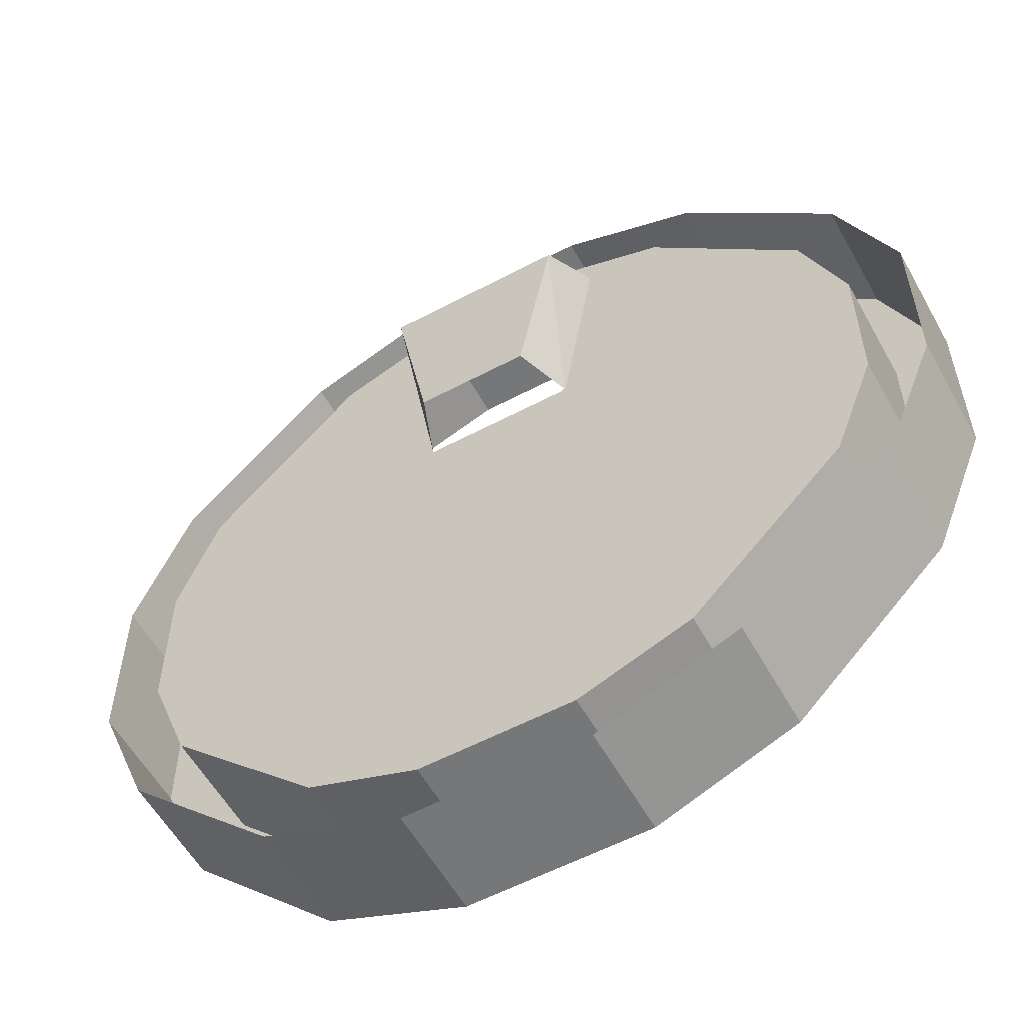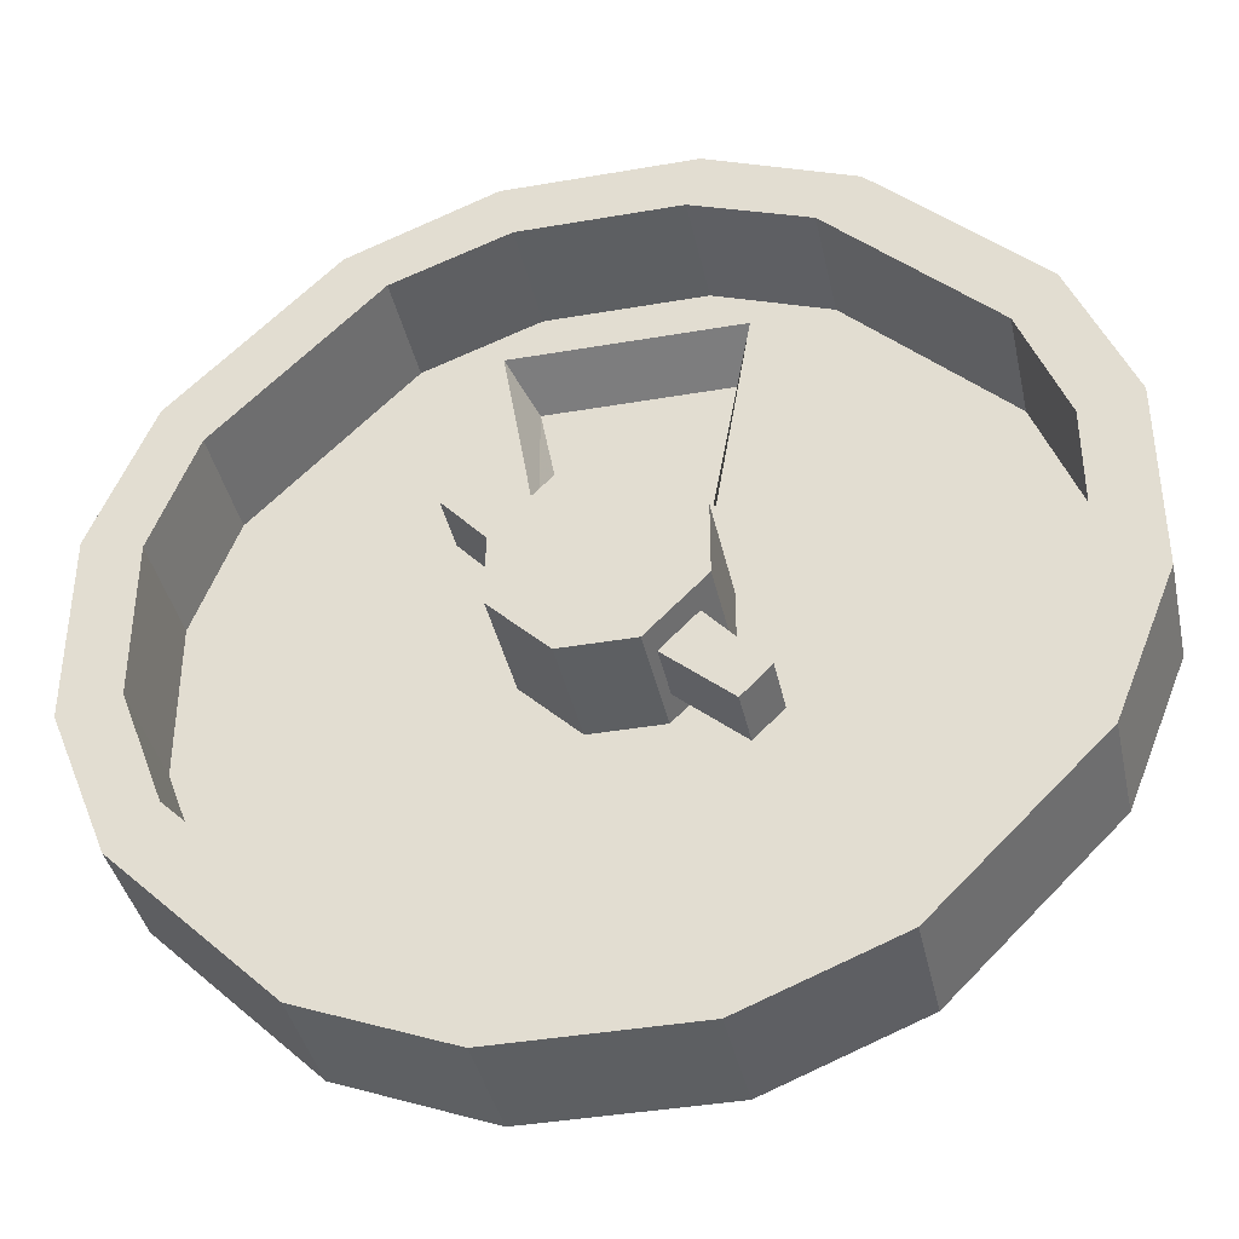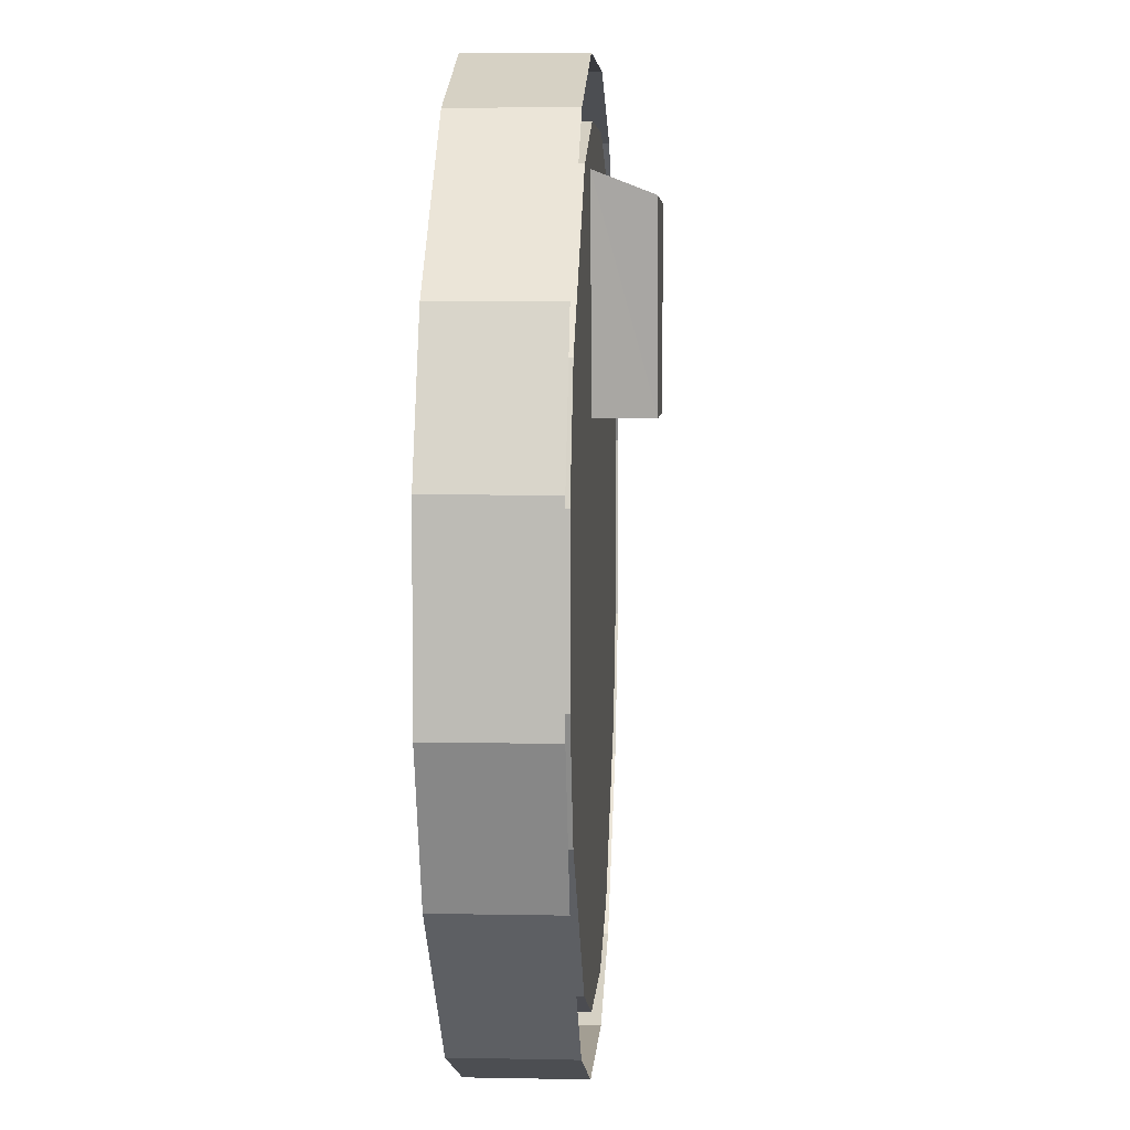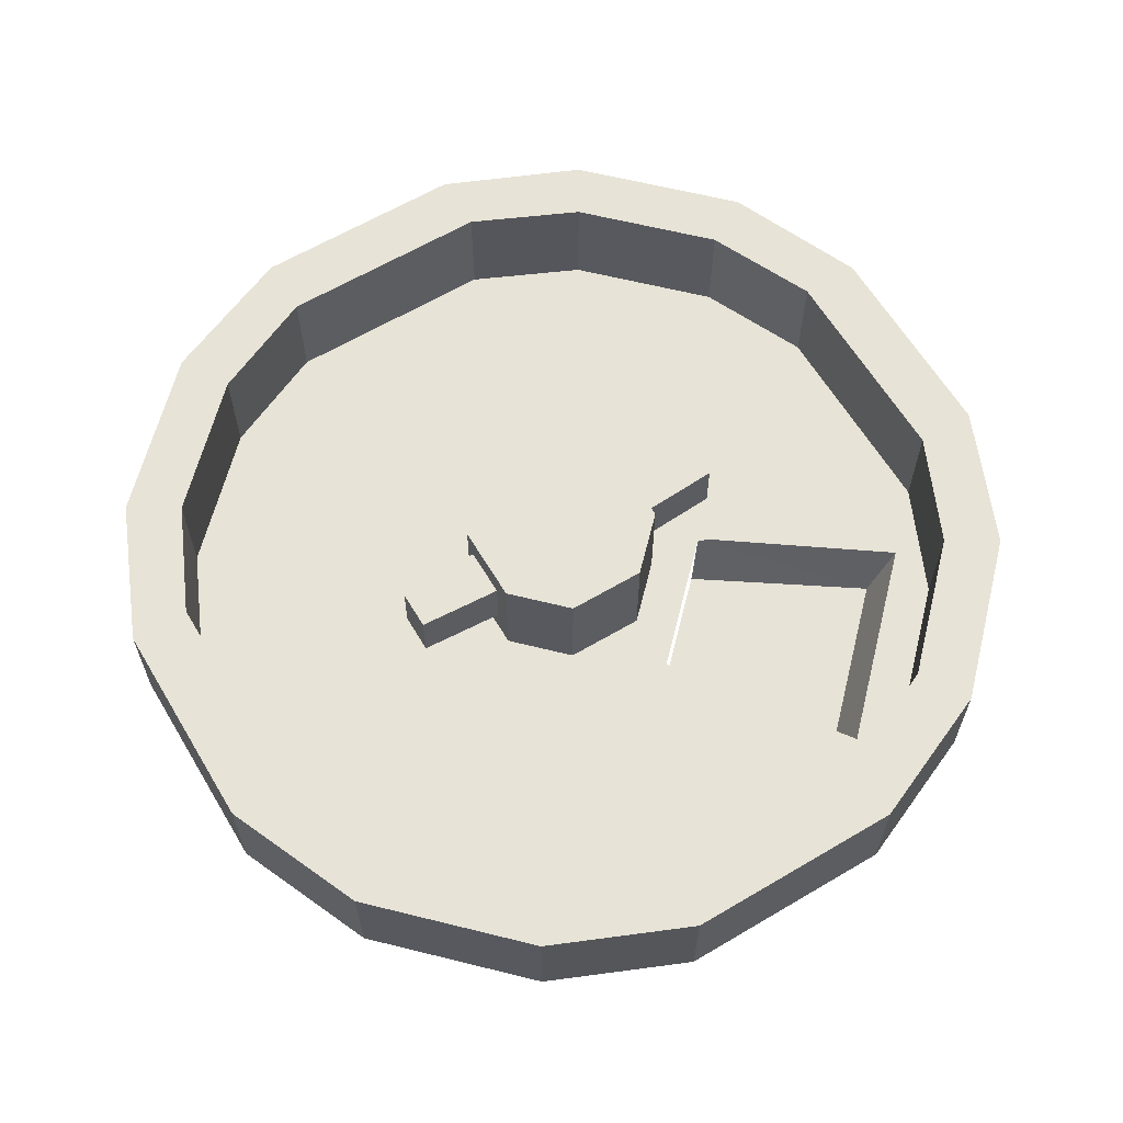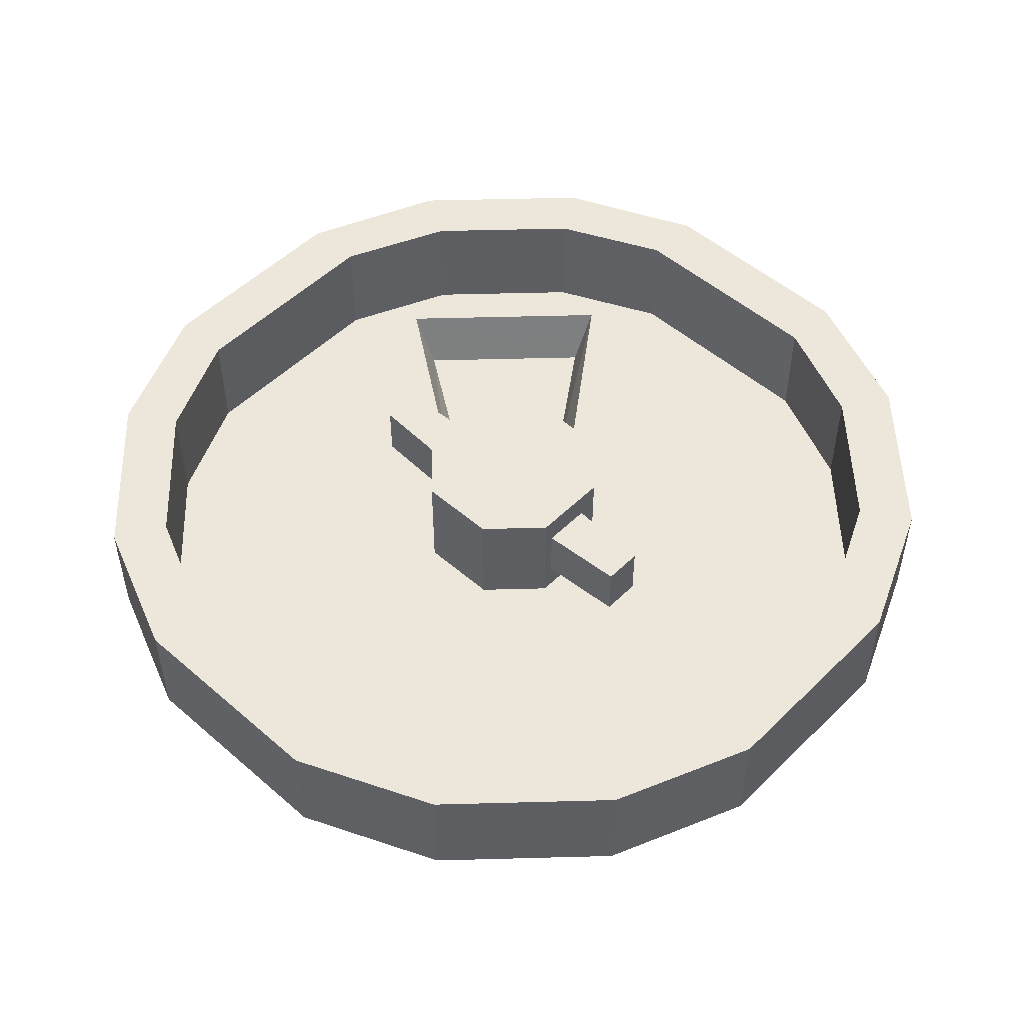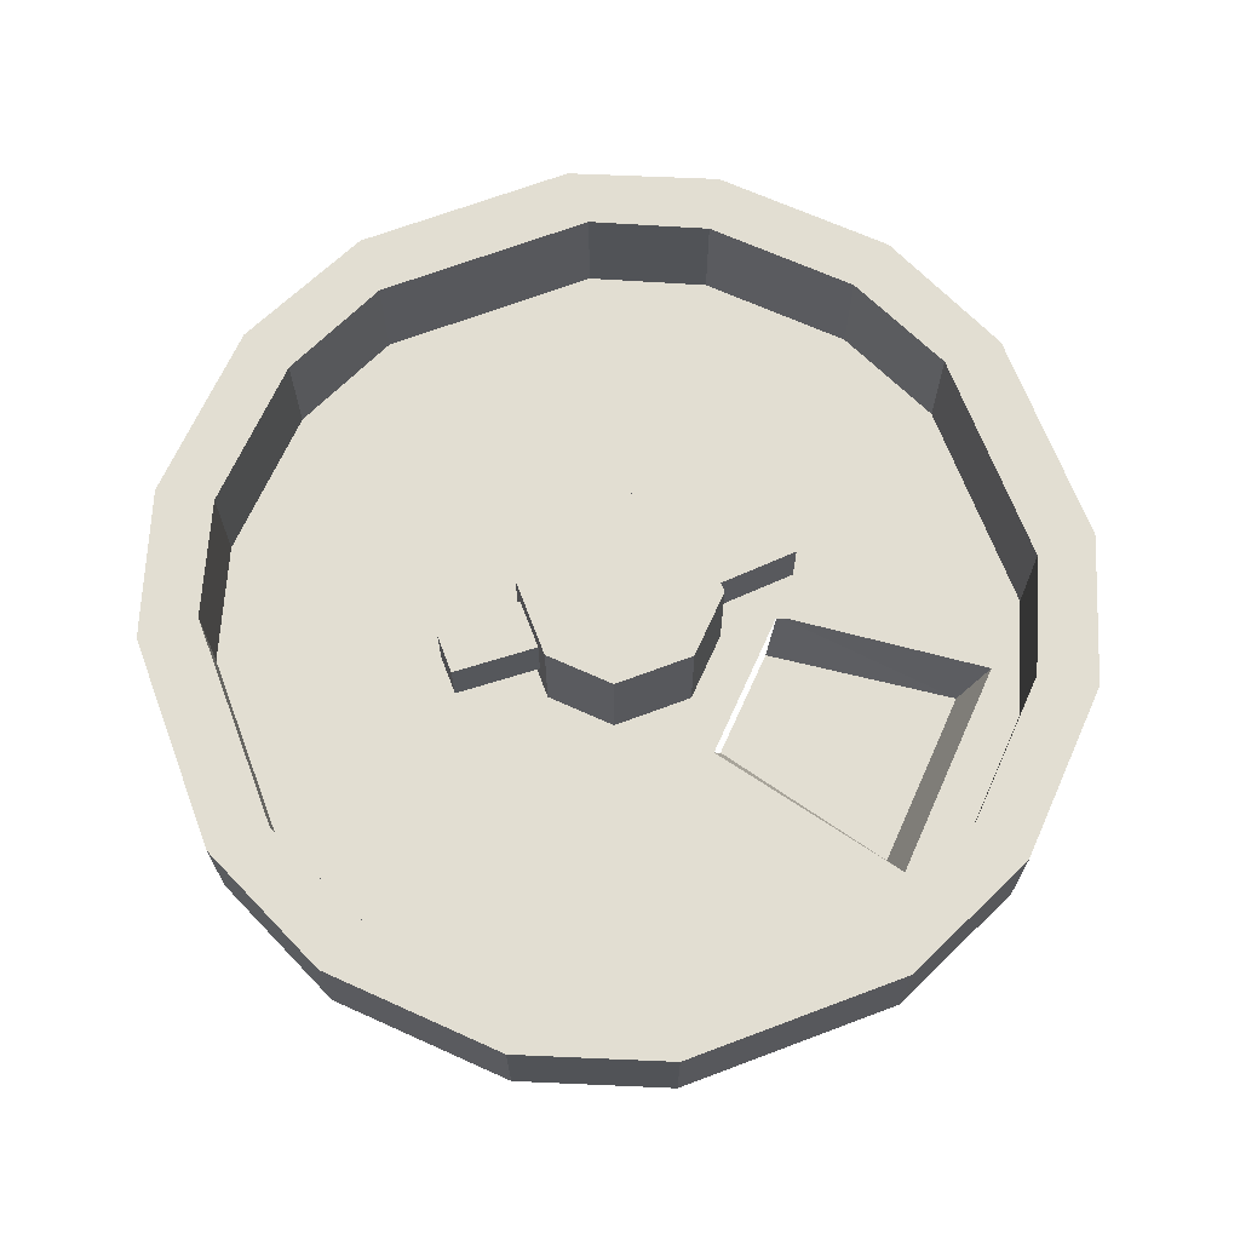
<metadata>
{"format":"obj","ext":"obj","renderer":"f3d","projection":"perspective","resolution":1024,"background":"white","views":[{"elev":-57.1,"azim":28.9,"up":"+Z"},{"elev":-39.5,"azim":-167.8,"up":"+Z"},{"elev":5.2,"azim":-86.4,"up":"+Z"},{"elev":62.7,"azim":-75.9,"up":"+Y"},{"elev":51.1,"azim":178.3,"up":"+Y"},{"elev":68.0,"azim":-65.7,"up":"+Y"}]}
</metadata>
<code>
v -0.08594 0.125 0.4297
v -0.2109 0.125 0.3828
v -0.2109 0 0.3828
v -0.08594 0 0.4297
v 0.08594 0.125 0.4297
v -0.1016 0.125 0.4922
v -0.2578 0.125 0.4297
v -0.4297 0.125 0.2578
v -0.3828 0.125 0.2109
v -0.3828 0 0.2109
v -0.08594 0 0.1484
v -0.125 0 0.3828
v 0.08594 0 0.4297
v 0.2109 0.125 0.3828
v 0.1016 0.125 0.4922
v 0.1016 0 0.4922
v -0.1016 0 0.4922
v -0.2578 0 0.4297
v -0.4297 0 0.2578
v -0.4922 0.125 0.1016
v -0.4297 0.125 0.08594
v -0.4297 0 0.08594
v 0 0 0
v 0.08594 0 0.1484
v 0.2109 0 0.3828
v 0.125 0 0.3828
v 0.1016 -0.0625 0.3594
v 0.0625 -0.0625 0.1484
v -0.1016 -0.0625 0.3594
v -0.0625 -0.0625 0.1484
v -0.4297 0.125 -0.08594
v -0.4297 0 -0.08594
v -0.3828 0 -0.2109
v -0.2109 0 -0.3828
v -0.08594 0 -0.4297
v 0.08594 0 -0.4297
v 0.2109 0 -0.3828
v 0.3828 0 -0.2109
v 0.4297 0 -0.08594
v 0.4297 0 0.08594
v 0.3828 0 0.2109
v 0.3828 0.125 0.2109
v -0.3828 0.125 -0.2109
v -0.2109 0.125 -0.3828
v -0.08594 0.125 -0.4297
v 0.08594 0.125 -0.4297
v 0.2109 0.125 -0.3828
v 0.3828 0.125 -0.2109
v 0.4297 0.125 -0.08594
v 0.4297 0.125 0.08594
v -0.4922 0.125 -0.1016
v -0.4922 0 0.1016
v -0.4922 0 -0.1016
v -0.4297 0.125 -0.2578
v -0.2578 0.125 -0.4297
v -0.1016 0.125 -0.4922
v 0.1016 0.125 -0.4922
v 0.2578 0.125 -0.4297
v 0.4297 0.125 -0.2578
v 0.4922 0.125 -0.1016
v 0.4922 0.125 0.1016
v 0.4297 0.125 0.2578
v 0.2578 0.125 0.4297
v 0.2578 0 0.4297
v -0.4297 0 -0.2578
v -0.2578 0 -0.4297
v -0.1016 0 -0.4922
v 0.1016 0 -0.4922
v 0.2578 0 -0.4297
v 0.4297 0 -0.2578
v 0.4922 0 -0.1016
v 0.4922 0 0.1016
v 0.4297 0 0.2578
v -0.1328 0 0.04688
v -0.1328 0 -0.04688
v -0.04688 0 -0.1328
v 0.04688 0 -0.1328
v 0.1328 0 -0.04688
v 0.1328 0 0.04688
v 0.04688 0 0.1328
v -0.04688 0 0.1328
v -0.03906 0.125 0.1016
v 0.03906 0.125 0.1016
v 0.03906 0 0.1016
v -0.03906 0 0.1016
v -0.1016 0.125 0.03906
v 0.1016 0.125 0.03906
v 0.1016 0 0.03906
v 0.1016 0.125 -0.03906
v 0.1016 0 -0.03906
v 0.03906 0.125 -0.1016
v 0.03906 0 -0.1016
v -0.03906 0.125 -0.1016
v -0.03906 0 -0.1016
v -0.1016 0.125 -0.03906
v -0.1016 0 -0.03906
v -0.1016 0 0.03906
v -0.08594 0.09375 -0.05469
v -0.08594 0.03125 -0.05469
v -0.1484 0.03125 -0.125
v -0.1484 0.09375 -0.125
v -0.04688 0.09375 -0.09375
v -0.1172 0.09375 -0.1562
v -0.04688 0.03125 -0.09375
v -0.1172 0.03125 -0.1562
v 0.09375 0.09375 0.04688
v 0.09375 0.03125 0.04688
v 0.1562 0.03125 0.1172
v 0.1562 0.09375 0.1172
v 0.05469 0.09375 0.08594
v 0.125 0.09375 0.1484
v 0.05469 0.03125 0.08594
v 0.125 0.03125 0.1484
f 1 2 3
f 1 3 4
f 1 4 5
f 1 5 6
f 1 6 7
f 1 7 2
f 2 7 8
f 2 8 9
f 2 9 10
f 2 10 3
f 3 10 11
f 3 11 12
f 3 12 4
f 4 12 13
f 4 13 5
f 5 13 14
f 5 14 15
f 5 15 6
f 6 15 16
f 6 16 17
f 6 17 7
f 7 17 18
f 7 18 8
f 8 18 19
f 8 19 20
f 8 20 9
f 9 20 21
f 9 21 22
f 9 22 10
f 10 22 23
f 10 23 11
f 11 23 24
f 24 23 25
f 24 25 26
f 24 26 27
f 24 27 28
f 28 27 29
f 28 29 30
f 30 29 12
f 30 12 11
f 21 31 32
f 21 32 22
f 22 32 23
f 23 32 33
f 23 33 34
f 23 34 35
f 23 35 36
f 23 36 37
f 23 37 38
f 23 38 39
f 23 39 40
f 23 40 41
f 23 41 25
f 25 41 42
f 25 42 14
f 25 14 13
f 25 13 26
f 26 13 12
f 26 12 29
f 26 29 27
f 31 43 33
f 31 33 32
f 43 44 34
f 43 34 33
f 44 45 35
f 44 35 34
f 45 46 36
f 45 36 35
f 46 47 37
f 46 37 36
f 47 48 38
f 47 38 37
f 48 49 39
f 48 39 38
f 49 50 40
f 49 40 39
f 50 42 41
f 50 41 40
f 51 31 21
f 51 21 20
f 51 20 52
f 51 52 53
f 51 53 54
f 51 54 31
f 31 54 43
f 43 54 55
f 43 55 44
f 44 55 56
f 44 56 45
f 45 56 57
f 45 57 46
f 46 57 58
f 46 58 47
f 47 58 59
f 47 59 48
f 48 59 60
f 48 60 49
f 49 60 61
f 49 61 50
f 50 61 62
f 50 62 42
f 42 62 63
f 42 63 14
f 14 63 15
f 15 63 64
f 15 64 16
f 19 52 20
f 53 65 54
f 54 65 55
f 55 65 66
f 55 66 56
f 56 66 67
f 56 67 57
f 57 67 68
f 57 68 58
f 58 68 69
f 58 69 59
f 59 69 70
f 59 70 60
f 60 70 71
f 60 71 61
f 61 71 72
f 61 72 62
f 62 72 73
f 62 73 63
f 63 73 64
f 74 75 76
f 74 76 77
f 74 77 78
f 74 78 79
f 74 79 80
f 74 80 81
f 82 83 84
f 82 84 85
f 82 85 86
f 82 86 83
f 83 86 87
f 83 87 88
f 83 88 84
f 87 89 90
f 87 90 88
f 89 91 92
f 89 92 90
f 91 93 94
f 91 94 92
f 93 95 96
f 93 96 94
f 95 86 97
f 95 97 96
f 86 85 97
f 86 95 93
f 86 93 91
f 86 91 89
f 86 89 87
f 98 99 100
f 98 100 101
f 98 101 102
f 102 101 103
f 102 103 104
f 104 103 105
f 104 105 99
f 99 105 100
f 100 105 101
f 101 105 103
f 106 107 108
f 106 108 109
f 106 109 110
f 110 109 111
f 110 111 112
f 112 111 113
f 112 113 107
f 107 113 108
f 108 113 109
f 109 113 111

</code>
